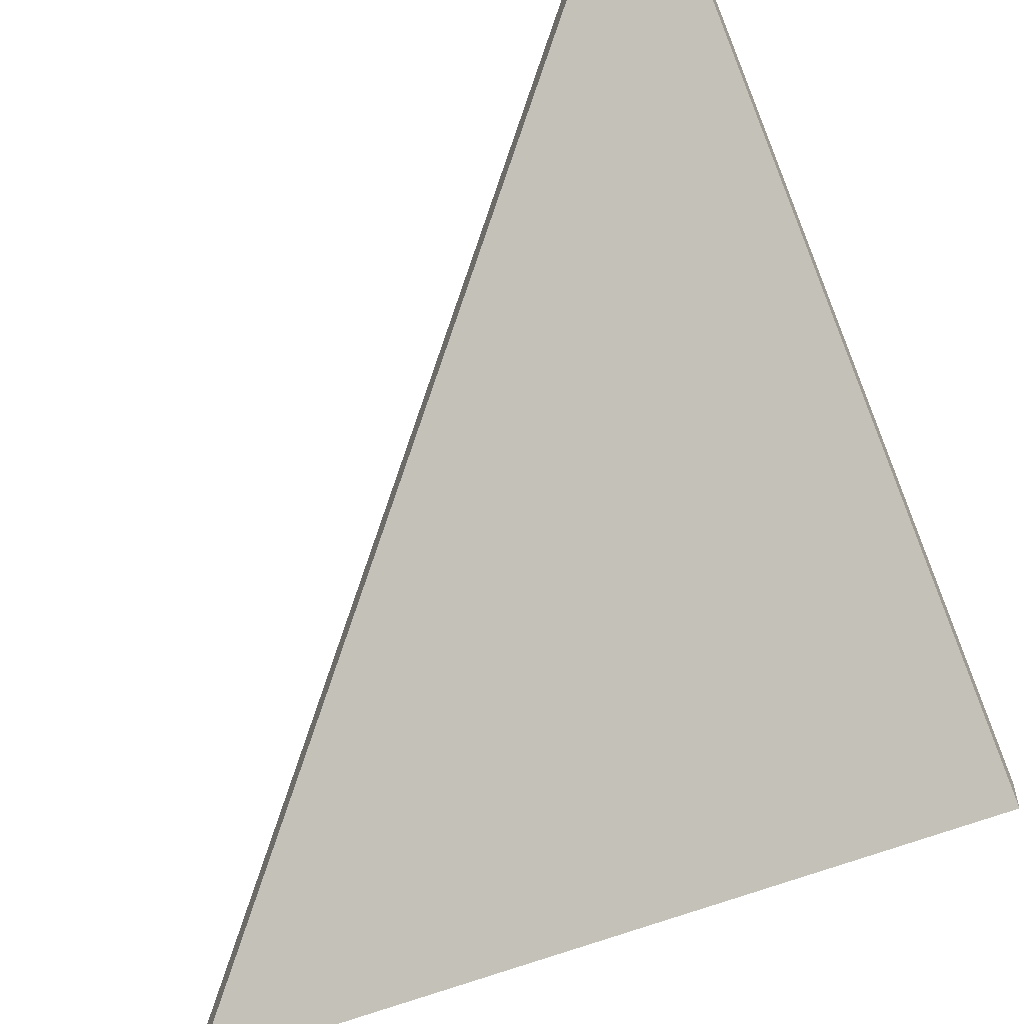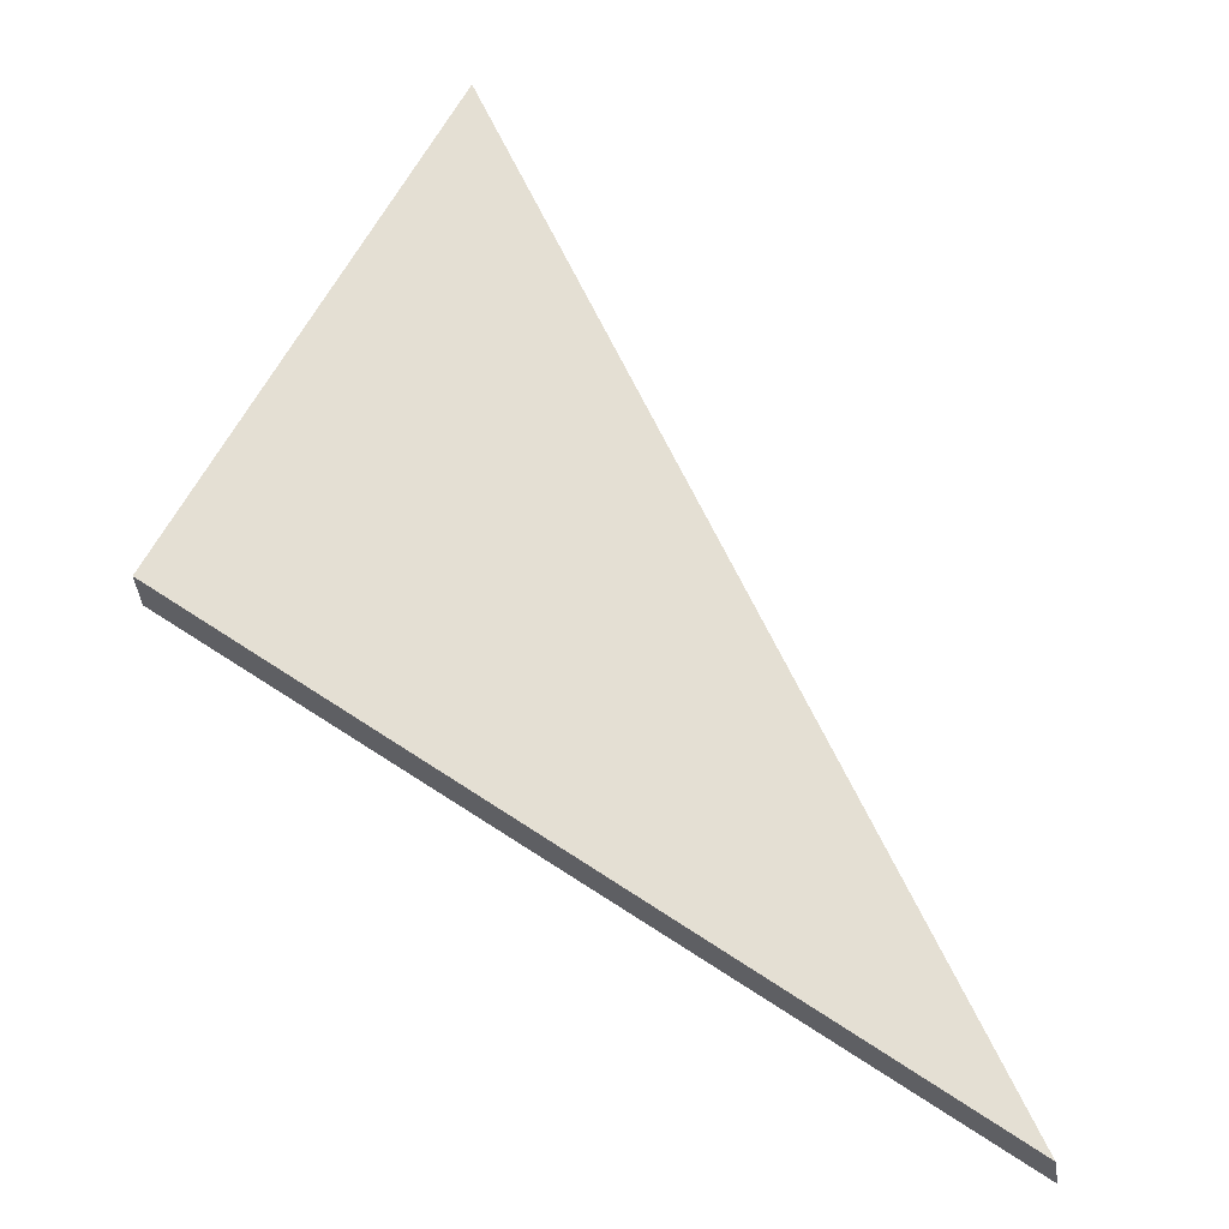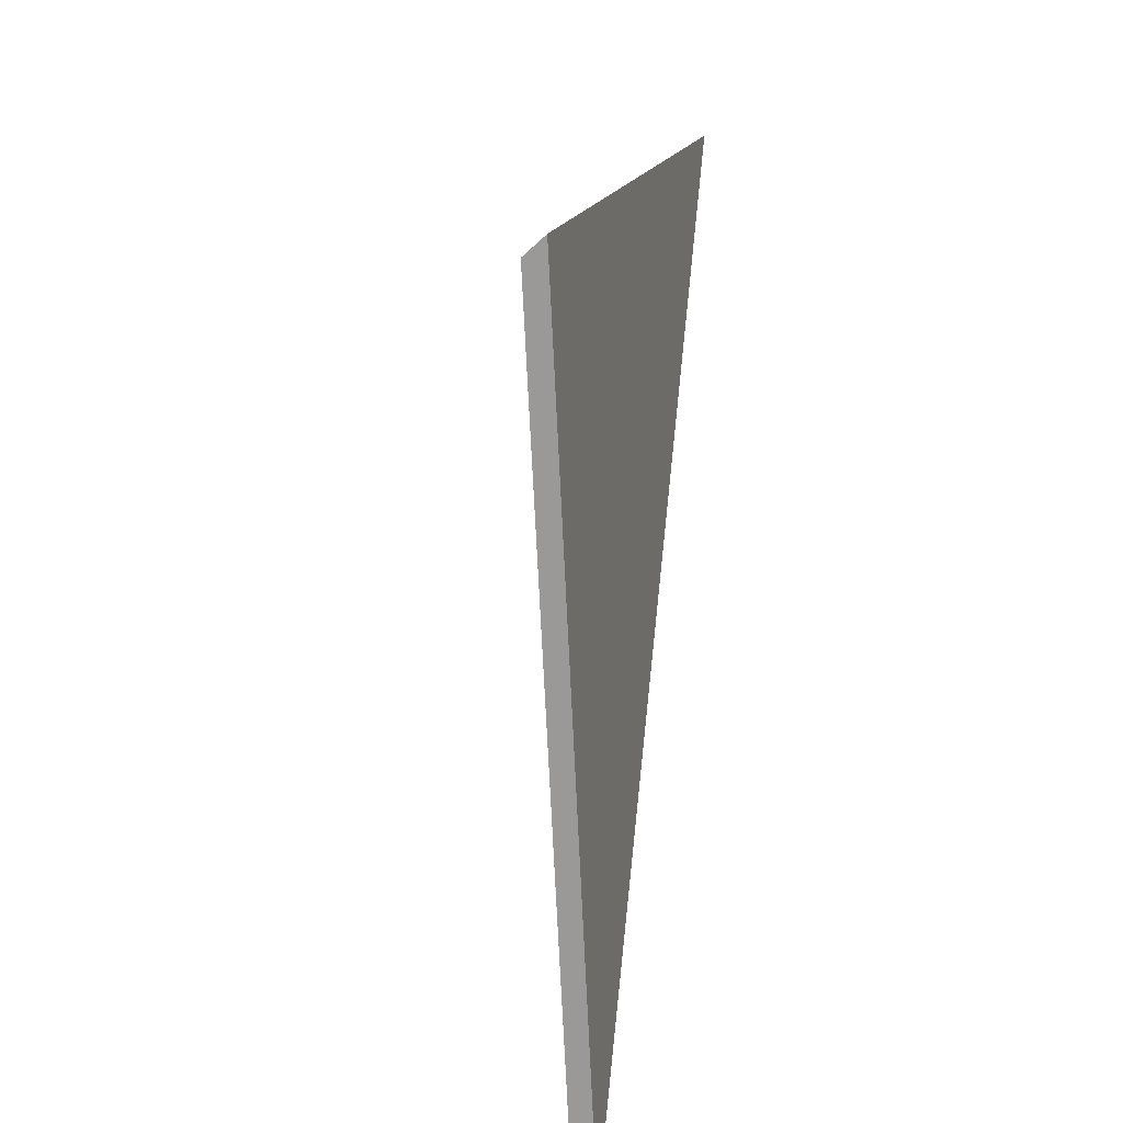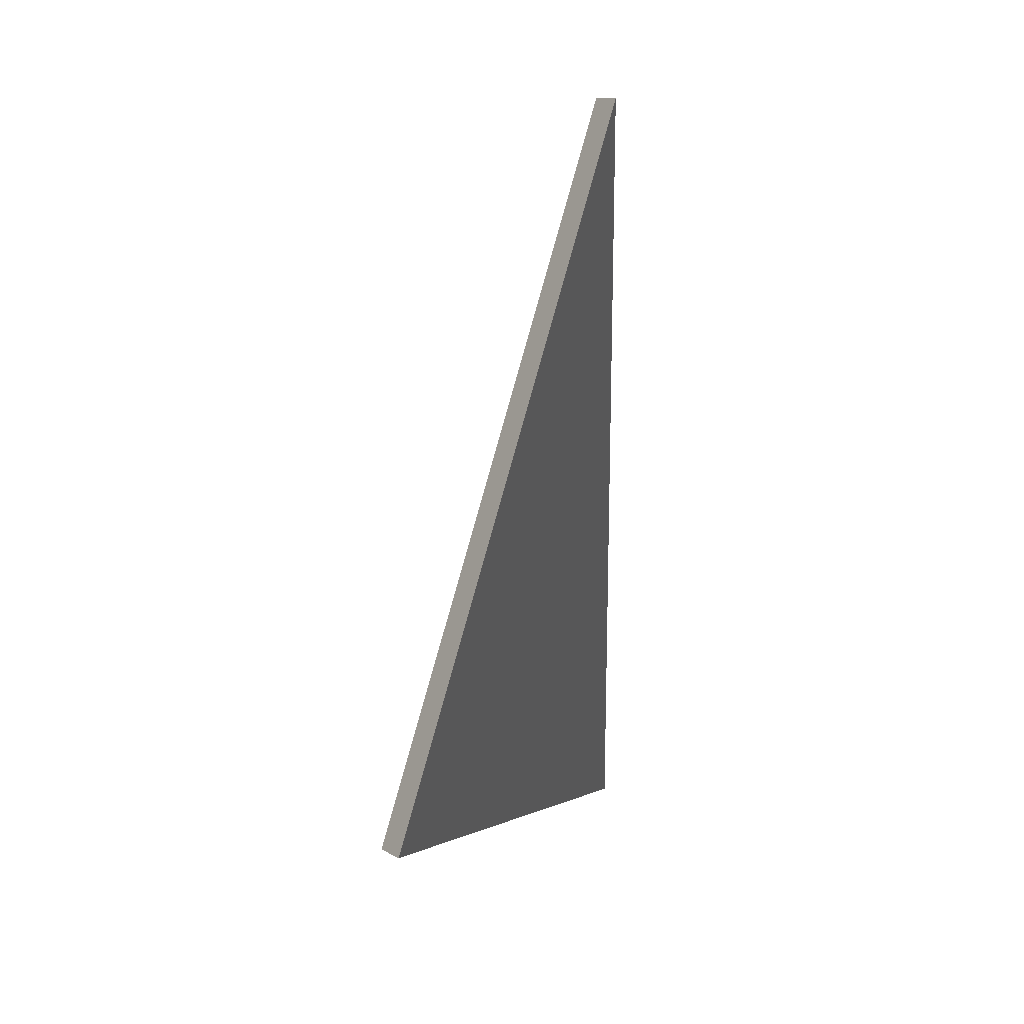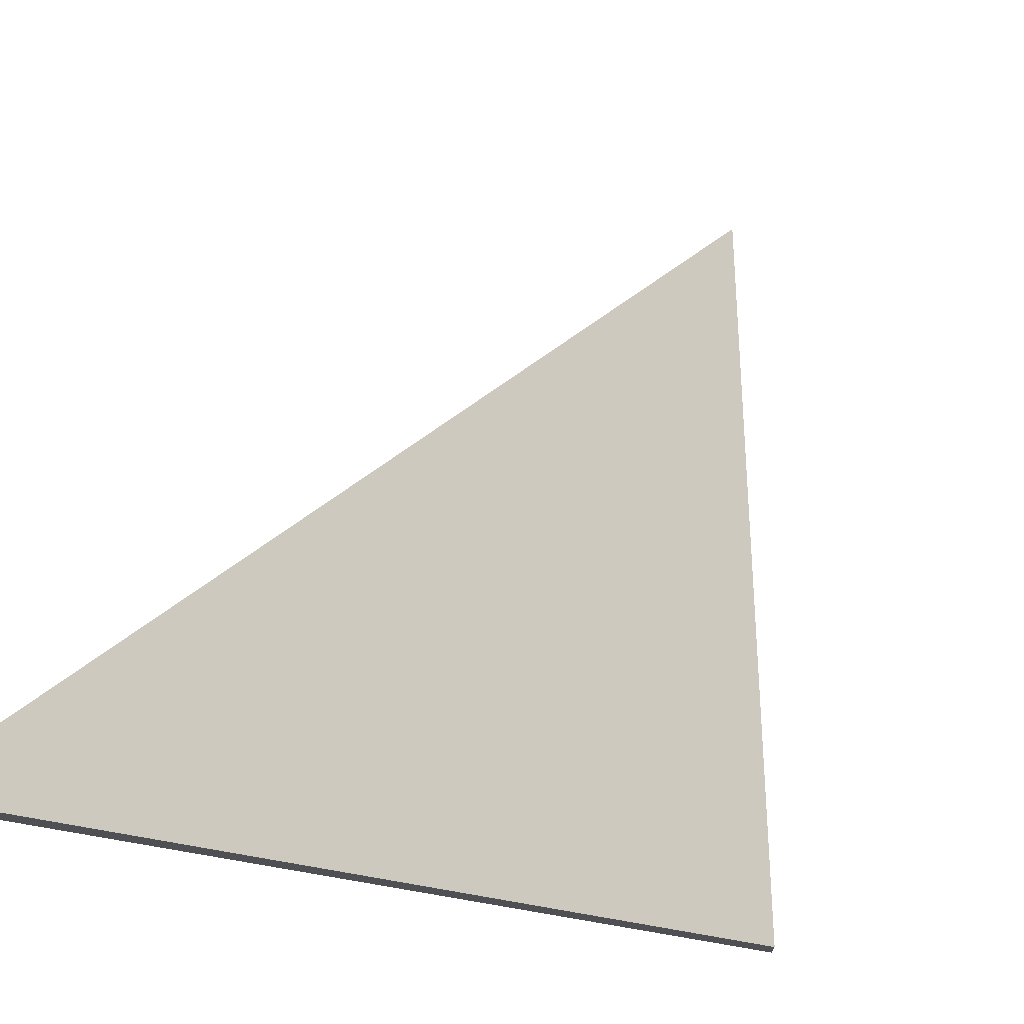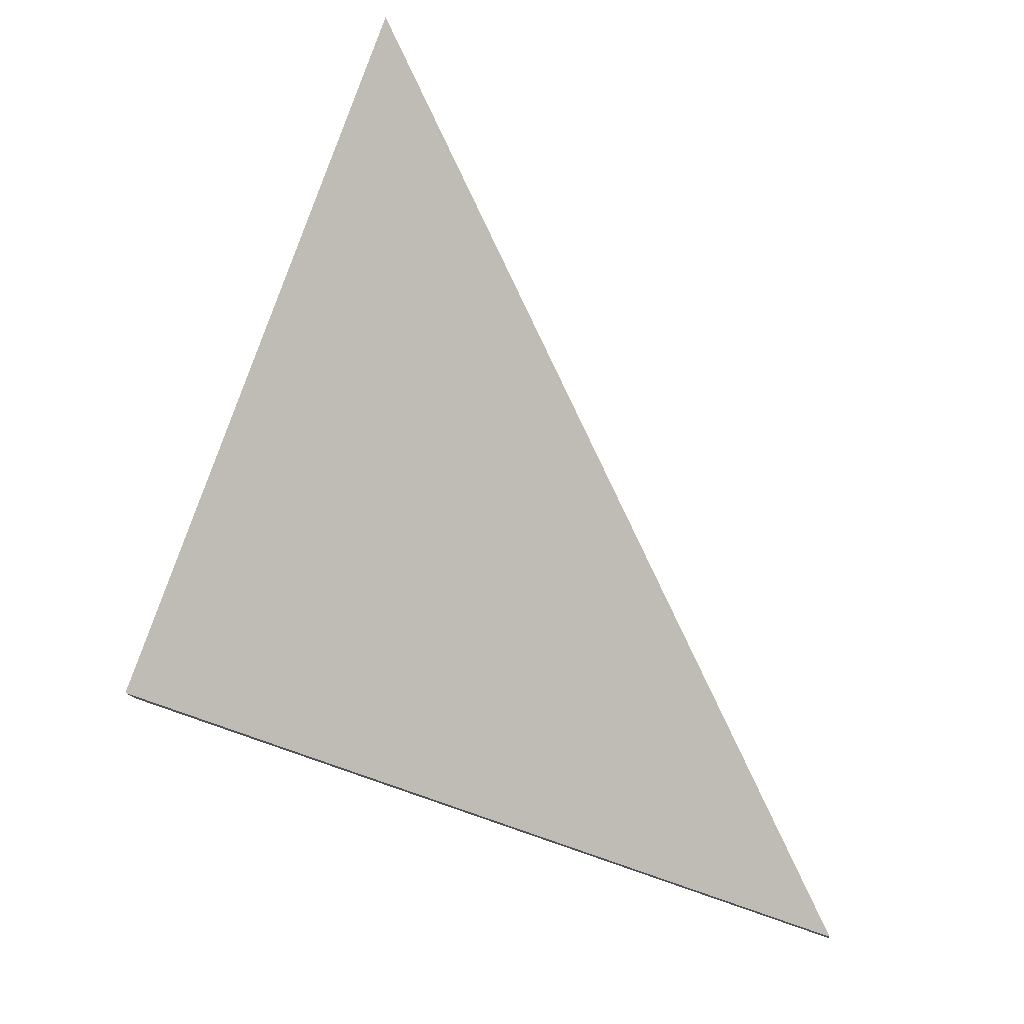
<metadata>
{"format":"obj","ext":"obj","renderer":"f3d","projection":"perspective","resolution":1024,"background":"white","views":[{"elev":-57.7,"azim":132.0,"up":"+Y"},{"elev":-48.7,"azim":8.6,"up":"+Z"},{"elev":-59.6,"azim":-45.9,"up":"+Z"},{"elev":10.2,"azim":-34.1,"up":"+Z"},{"elev":71.5,"azim":-162.3,"up":"+Y"},{"elev":-14.0,"azim":6.8,"up":"+Z"}]}
</metadata>
<code>
v 2.477 -0.08415 -0.05659
v 2.496 -0.08415 -0.00197
v 2.53 -0.03771 -0.07247
v 2.477 -0.08658 -0.05659
v 2.53 -0.04014 -0.07247
v 2.496 -0.08658 -0.00197
v 2.53 -0.04014 -0.07247
v 2.477 -0.08658 -0.05659
v 2.477 -0.08415 -0.05659
v 2.53 -0.03771 -0.07247
v 2.496 -0.08658 -0.00197
v 2.53 -0.04014 -0.07247
v 2.53 -0.03771 -0.07247
v 2.496 -0.08415 -0.00197
v 2.477 -0.08658 -0.05659
v 2.496 -0.08658 -0.00197
v 2.496 -0.08415 -0.00197
v 2.477 -0.08415 -0.05659
f 1 2 3
f 4 5 6
f 7 8 9
f 7 9 10
f 11 12 13
f 11 13 14
f 15 16 17
f 15 17 18

</code>
